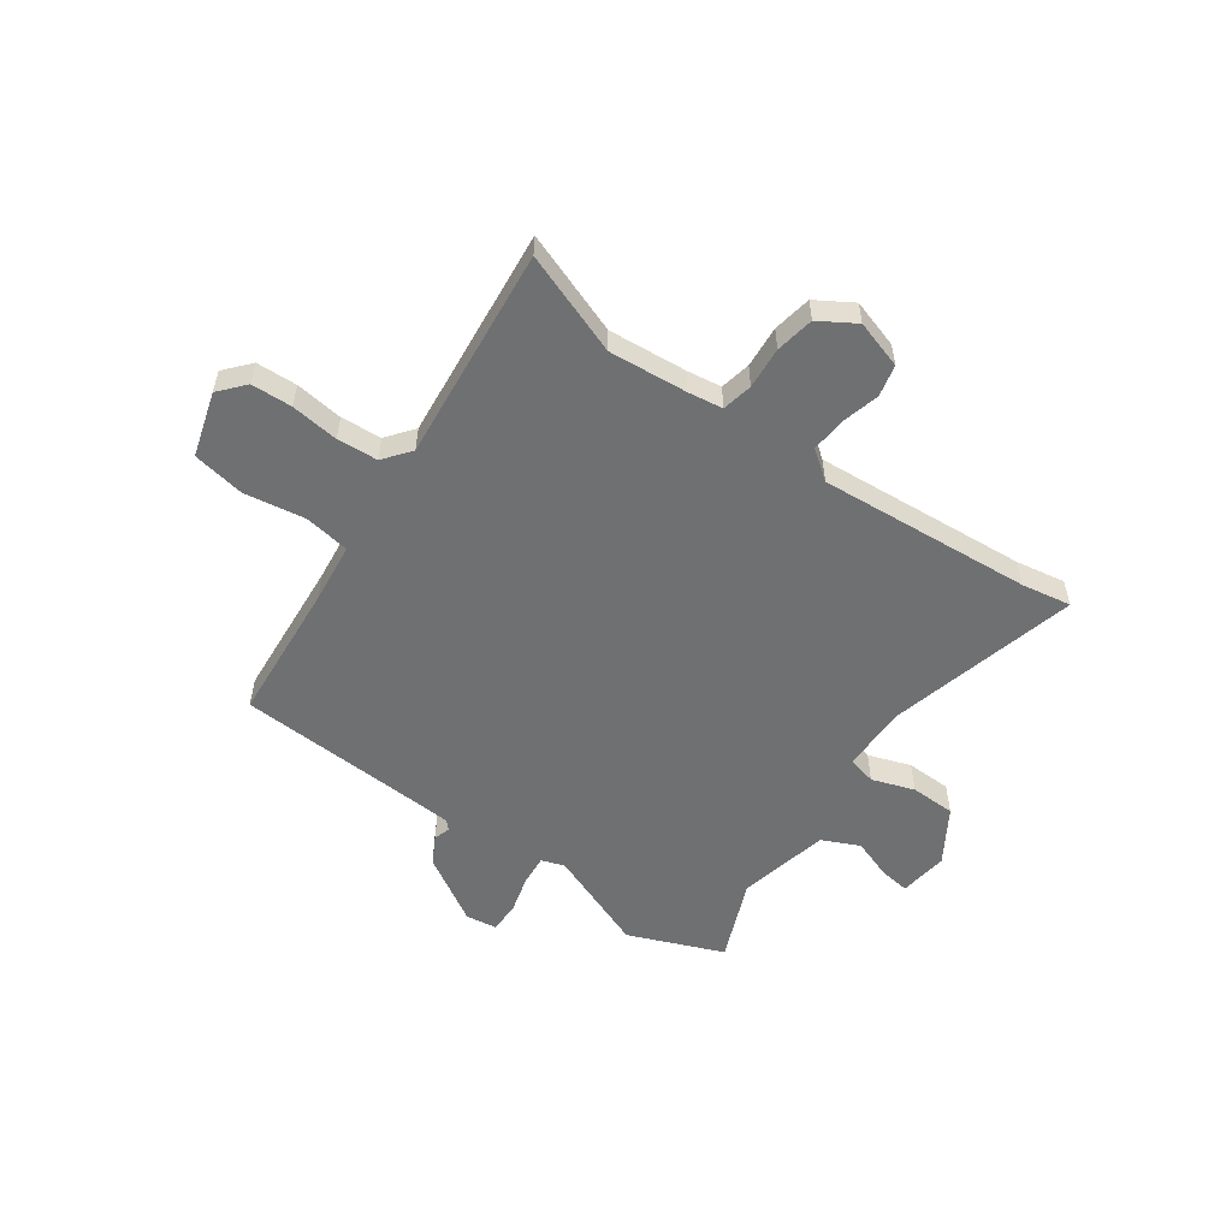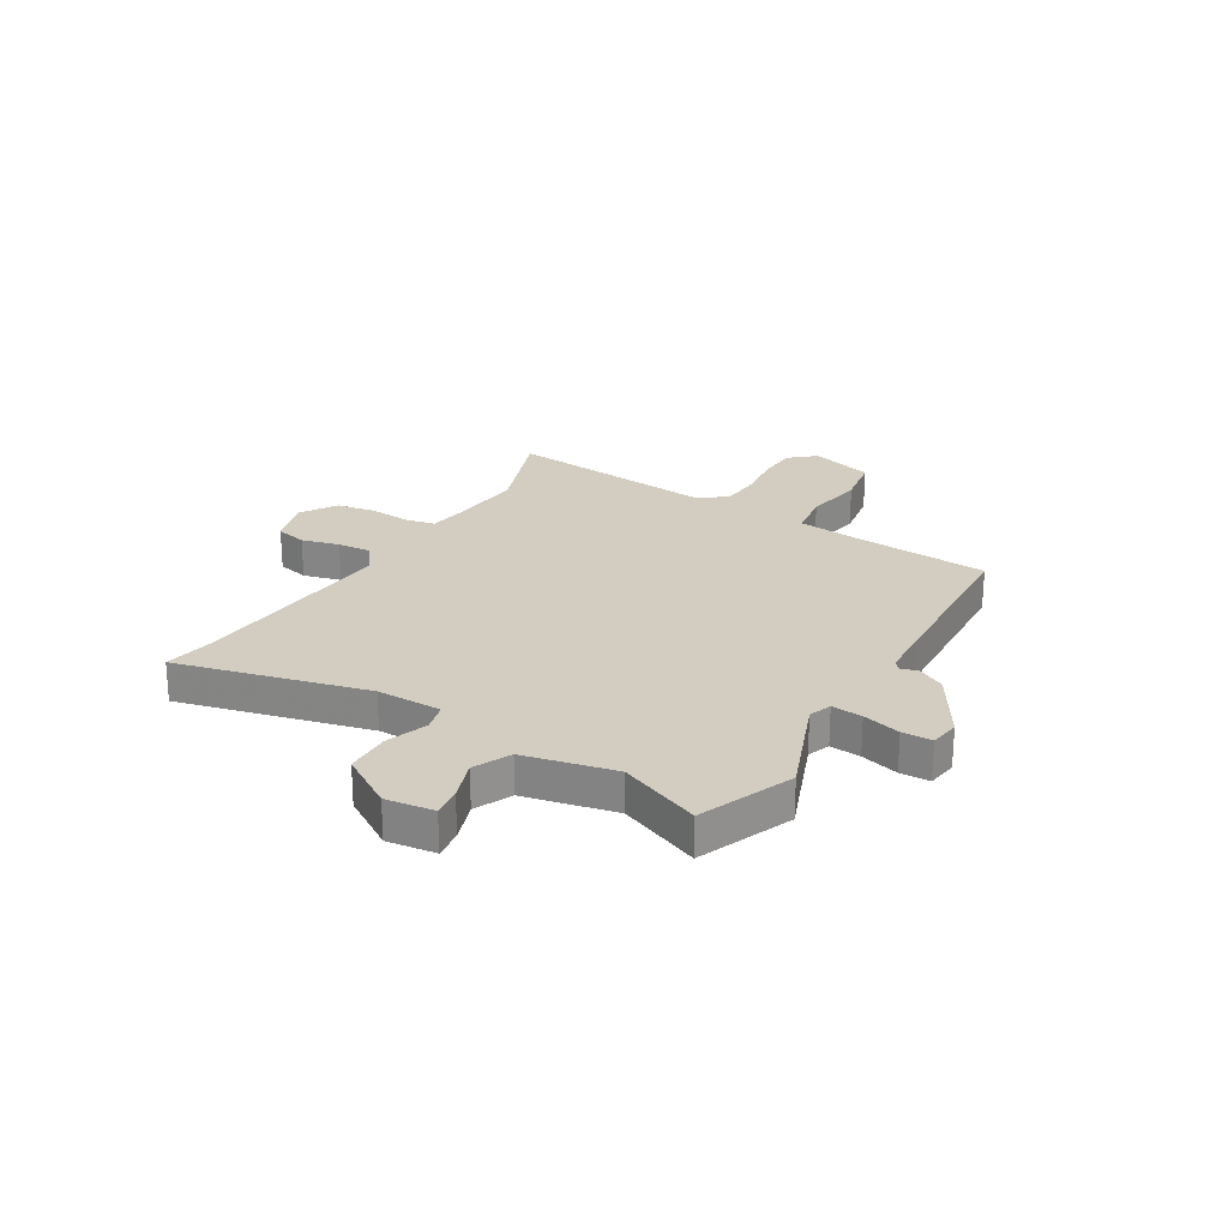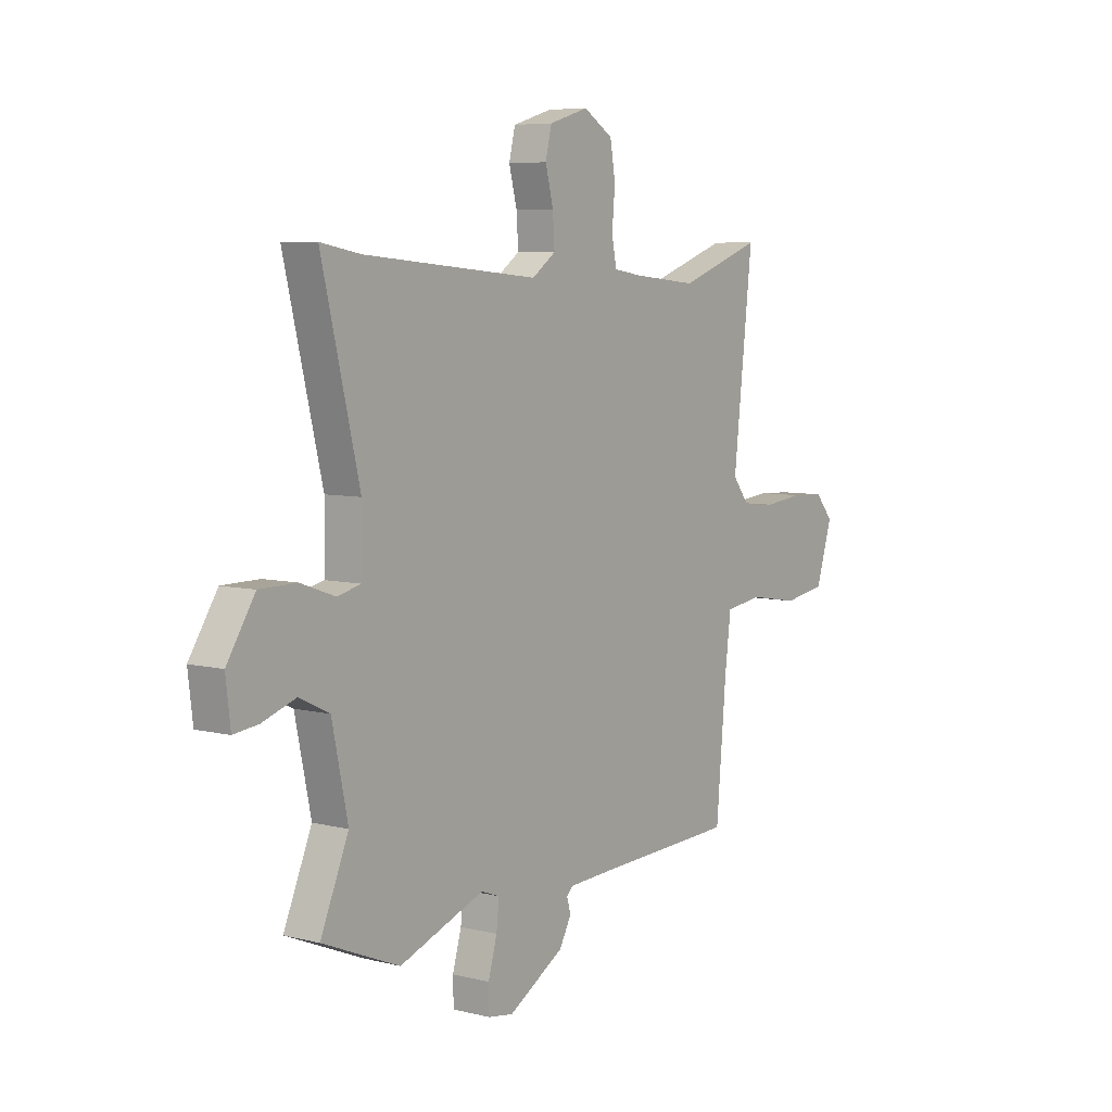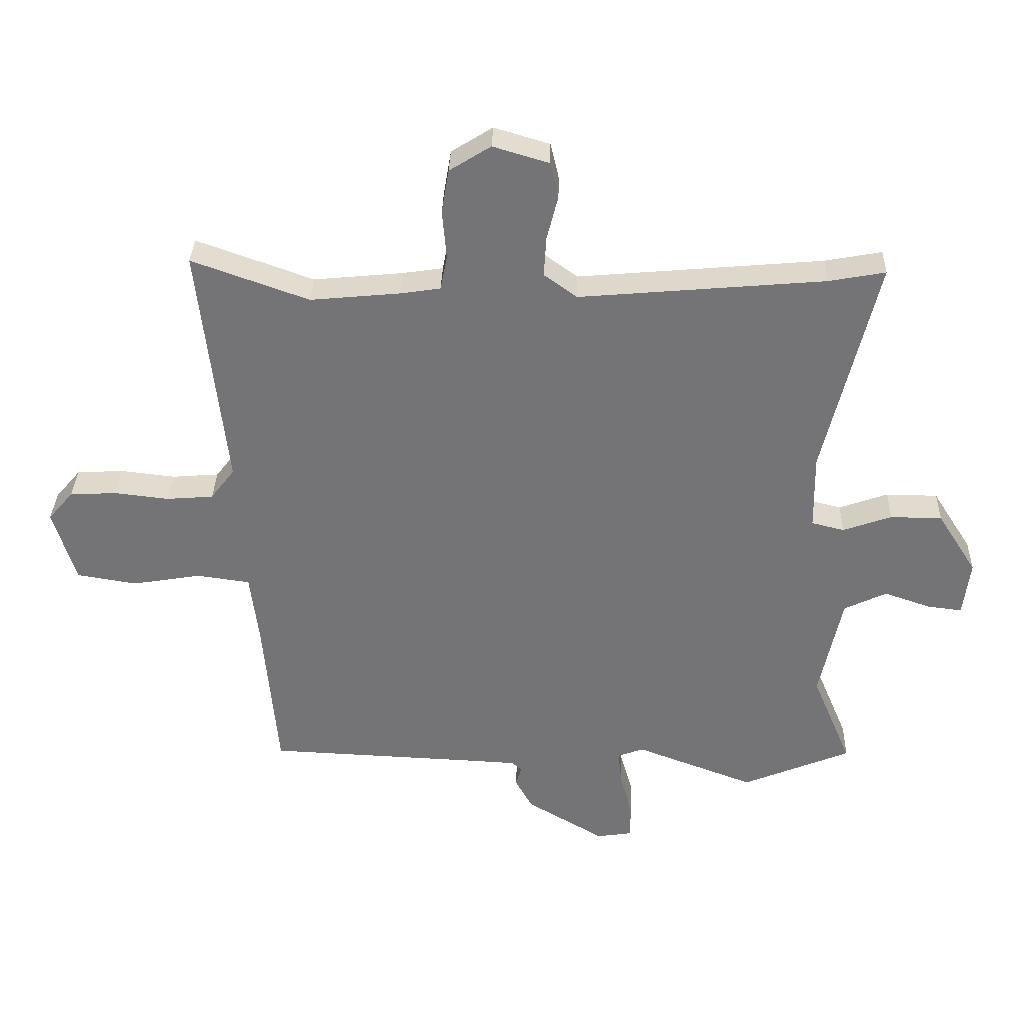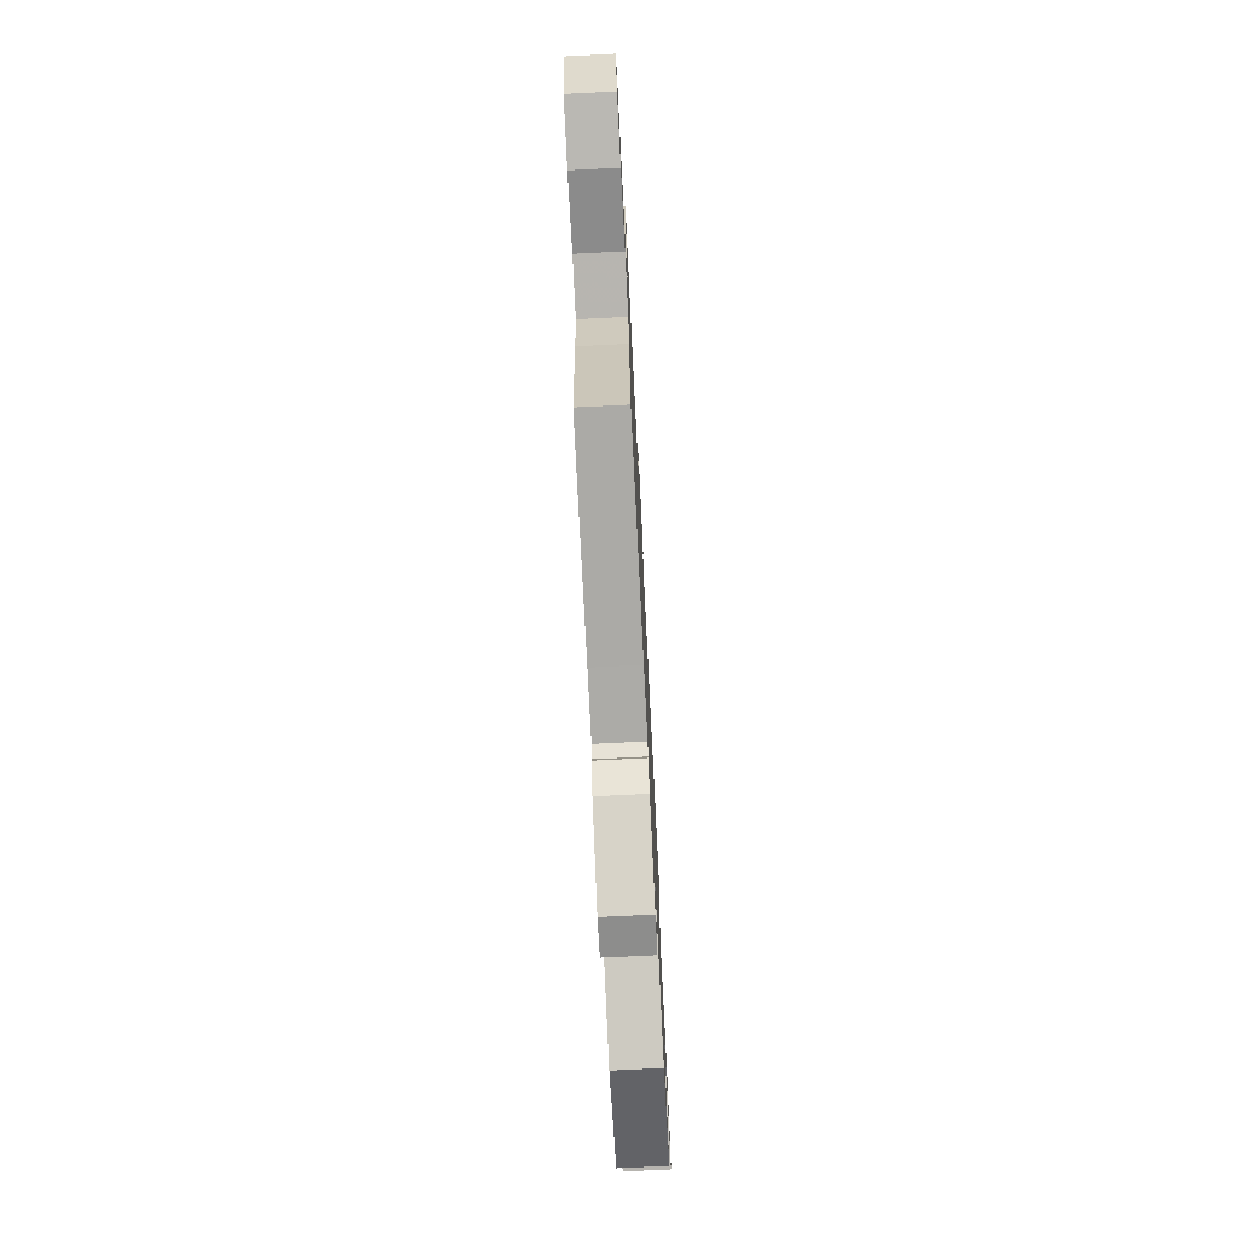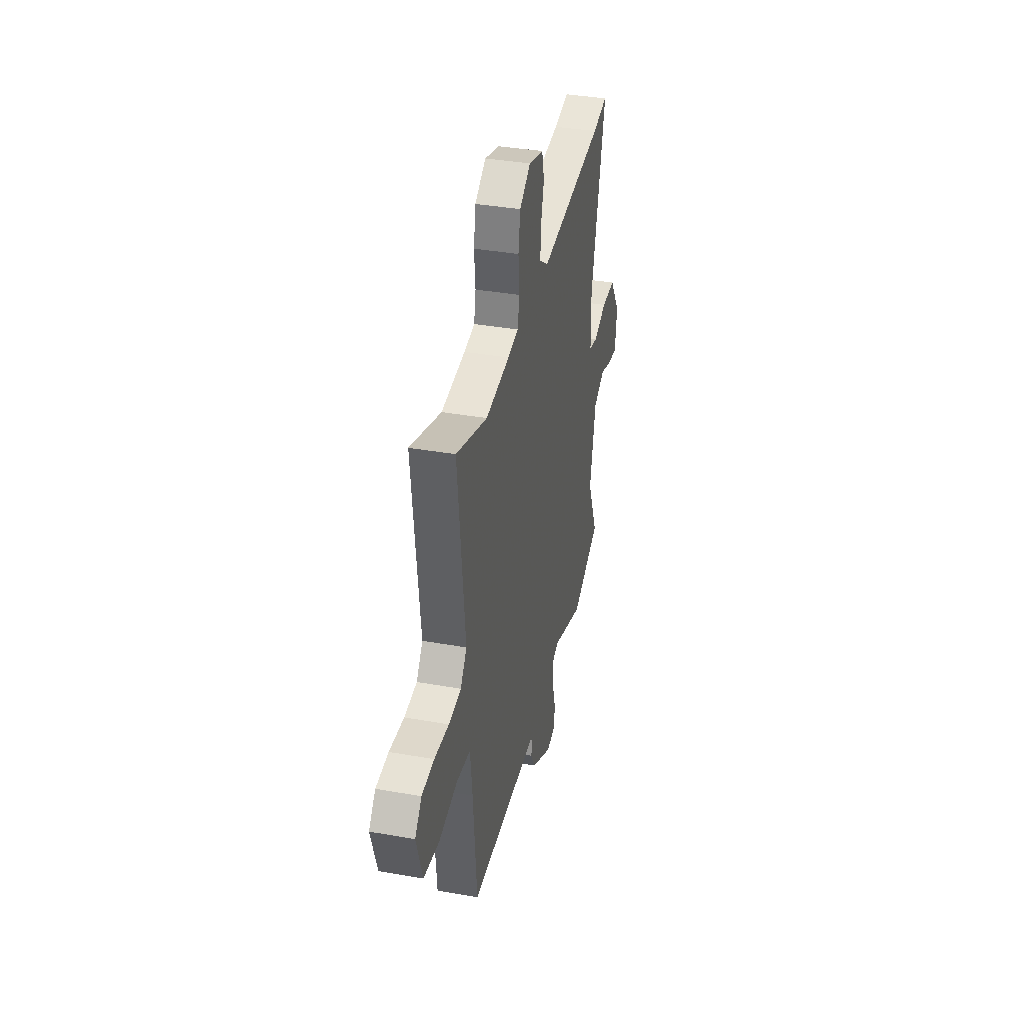
<metadata>
{"format":"obj","ext":"obj","renderer":"f3d","projection":"perspective","resolution":1024,"background":"white","views":[{"elev":-54.8,"azim":-35.9,"up":"+Y"},{"elev":24.4,"azim":120.4,"up":"+Y"},{"elev":6.6,"azim":126.4,"up":"+Z"},{"elev":33.5,"azim":1.7,"up":"+Z"},{"elev":-73.4,"azim":-87.1,"up":"+Z"},{"elev":37.5,"azim":-77.2,"up":"+Z"}]}
</metadata>
<code>
v 0.473 0.07 0.495
v 0.565 0.07 0.512
v 0.479 0.07 0.155
v 0.481 0.07 0.032
v 0.534 0.07 0.019
v 0.613 0.07 0.047
v 0.697 0.07 0.046
v 0.761 0.07 -0.054
v 0.75 0.07 -0.145
v 0.694 0.07 -0.138
v 0.618 0.07 -0.112
v 0.549 0.07 -0.145
v 0.513 0.07 -0.316
v 0.577 0.07 -0.468
v 0.401 0.07 -0.541
v 0.207 0.07 -0.468
v 0.165 0.07 -0.484
v 0.171 0.07 -0.542
v 0.191 0.07 -0.613
v 0.19 0.07 -0.669
v 0.133 0.07 -0.678
v 0.006 0.07 -0.603
v -0.022 0.07 -0.552
v -0.013 0.07 -0.521
v -0.028 0.07 -0.506
v -0.126 0.07 -0.501
v -0.452 0.07 -0.487
v -0.475 0.07 -0.224
v -0.489 0.07 -0.111
v -0.575 0.07 -0.099
v -0.688 0.07 -0.118
v -0.785 0.07 -0.102
v -0.822 0.07 0.018
v -0.781 0.07 0.066
v -0.705 0.07 0.07
v -0.616 0.07 0.06
v -0.54 0.07 0.066
v -0.501 0.07 0.117
v -0.545 0.07 0.516
v -0.355 0.07 0.448
v -0.209 0.07 0.462
v -0.144 0.07 0.472
v -0.133 0.07 0.529
v -0.14 0.07 0.607
v -0.128 0.07 0.679
v -0.061 0.07 0.721
v 0.029 0.07 0.694
v 0.043 0.07 0.635
v 0.025 0.07 0.564
v 0.021 0.07 0.499
v 0.075 0.07 0.46
v 0.473 0 0.495
v 0.565 0 0.512
v 0.479 0 0.155
v 0.481 0 0.032
v 0.534 0 0.019
v 0.613 0 0.047
v 0.697 0 0.046
v 0.761 0 -0.054
v 0.75 0 -0.145
v 0.694 0 -0.138
v 0.618 0 -0.112
v 0.549 0 -0.145
v 0.513 0 -0.316
v 0.577 0 -0.468
v 0.401 0 -0.541
v 0.207 0 -0.468
v 0.165 0 -0.484
v 0.171 0 -0.542
v 0.191 0 -0.613
v 0.19 0 -0.669
v 0.133 0 -0.678
v 0.006 0 -0.603
v -0.022 0 -0.552
v -0.013 0 -0.521
v -0.028 0 -0.506
v -0.126 0 -0.501
v -0.452 0 -0.487
v -0.475 0 -0.224
v -0.489 0 -0.111
v -0.575 0 -0.099
v -0.688 0 -0.118
v -0.785 0 -0.102
v -0.822 0 0.018
v -0.781 0 0.066
v -0.705 0 0.07
v -0.616 0 0.06
v -0.54 0 0.066
v -0.501 0 0.117
v -0.545 0 0.516
v -0.355 0 0.448
v -0.209 0 0.462
v -0.144 0 0.472
v -0.133 0 0.529
v -0.14 0 0.607
v -0.128 0 0.679
v -0.061 0 0.721
v 0.029 0 0.694
v 0.043 0 0.635
v 0.025 0 0.564
v 0.021 0 0.499
v 0.075 0 0.46
f 46 47 48 49
f 46 49 50
f 43 44 45 46
f 42 43 46 50
f 38 39 40
f 38 40 41
f 37 38 41 42
f 33 34 35 36
f 33 36 37
f 30 31 32 33
f 29 30 33 37
f 26 27 28
f 25 26 28 29
f 21 22 23 24
f 19 20 21 24
f 18 19 24 25
f 17 18 25 29
f 13 14 15 16
f 12 13 16 17
f 8 9 10 11
f 6 7 8 11
f 5 6 11 12
f 4 5 12 17
f 1 2 3
f 51 1 3 4
f 37 42 50 51
f 29 37 51
f 4 17 29 51
f 100 99 98 97
f 101 100 97
f 97 96 95 94
f 101 97 94 93
f 91 90 89
f 92 91 89
f 93 92 89 88
f 87 86 85 84
f 88 87 84
f 84 83 82 81
f 88 84 81 80
f 79 78 77
f 80 79 77 76
f 75 74 73 72
f 75 72 71 70
f 76 75 70 69
f 80 76 69 68
f 67 66 65 64
f 68 67 64 63
f 62 61 60 59
f 62 59 58 57
f 63 62 57 56
f 68 63 56 55
f 54 53 52
f 55 54 52 102
f 102 101 93 88
f 102 88 80
f 102 80 68 55
f 1 52 53 2
f 2 53 54 3
f 3 54 55 4
f 4 55 56 5
f 5 56 57 6
f 6 57 58 7
f 7 58 59 8
f 8 59 60 9
f 9 60 61 10
f 10 61 62 11
f 11 62 63 12
f 12 63 64 13
f 13 64 65 14
f 14 65 66 15
f 15 66 67 16
f 16 67 68 17
f 17 68 69 18
f 18 69 70 19
f 19 70 71 20
f 20 71 72 21
f 21 72 73 22
f 22 73 74 23
f 23 74 75 24
f 24 75 76 25
f 25 76 77 26
f 26 77 78 27
f 27 78 79 28
f 28 79 80 29
f 29 80 81 30
f 30 81 82 31
f 31 82 83 32
f 32 83 84 33
f 33 84 85 34
f 34 85 86 35
f 35 86 87 36
f 36 87 88 37
f 37 88 89 38
f 38 89 90 39
f 39 90 91 40
f 40 91 92 41
f 41 92 93 42
f 42 93 94 43
f 43 94 95 44
f 44 95 96 45
f 45 96 97 46
f 46 97 98 47
f 47 98 99 48
f 48 99 100 49
f 49 100 101 50
f 50 101 102 51
f 51 102 52 1

</code>
